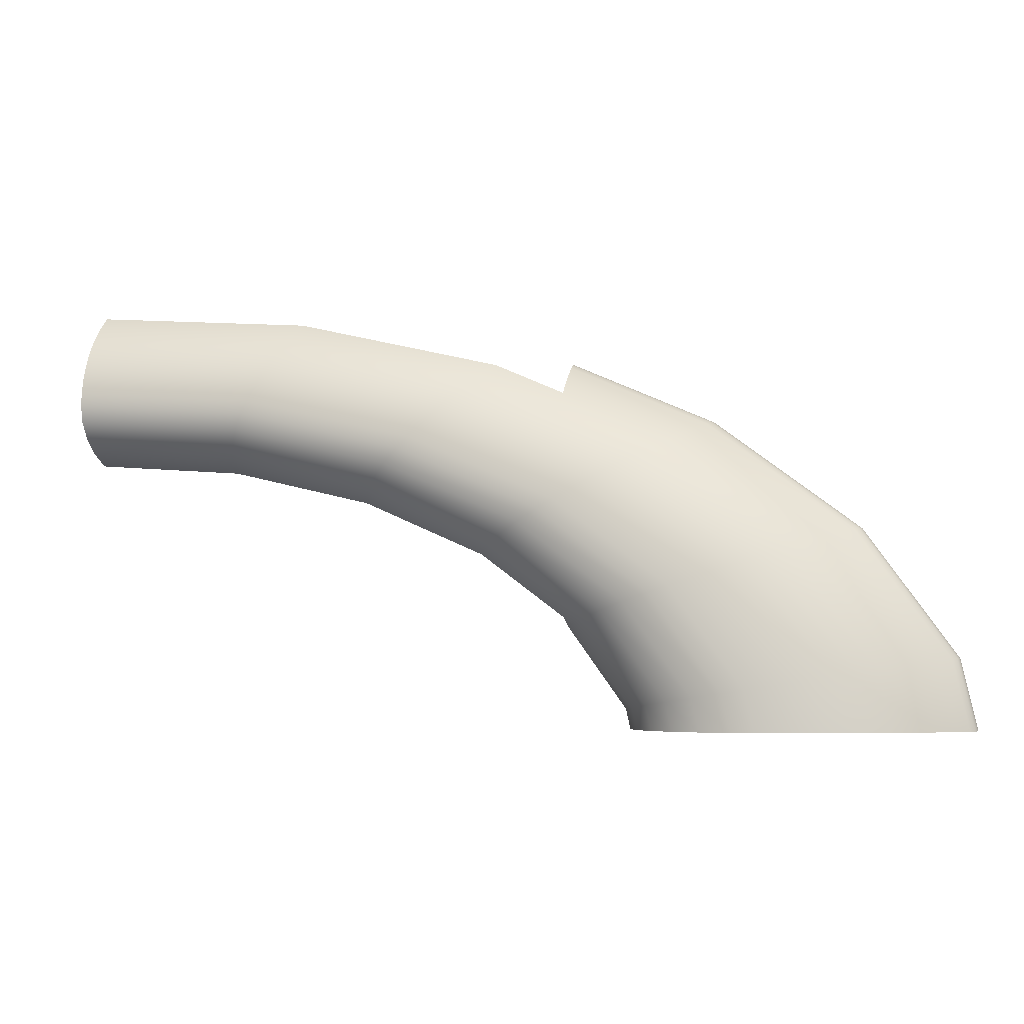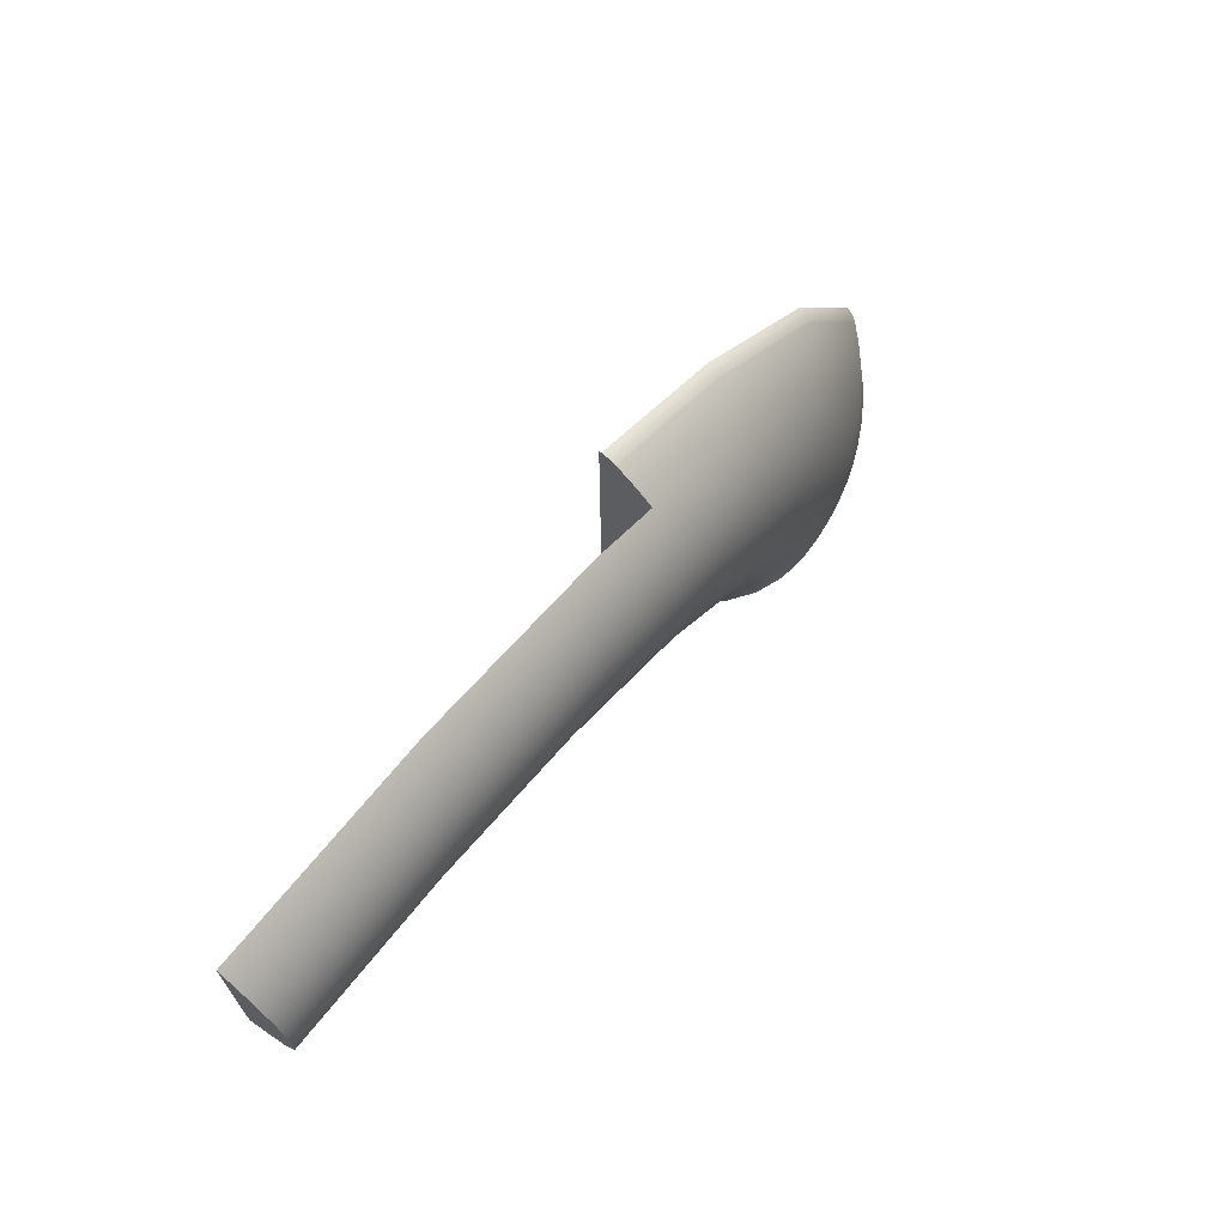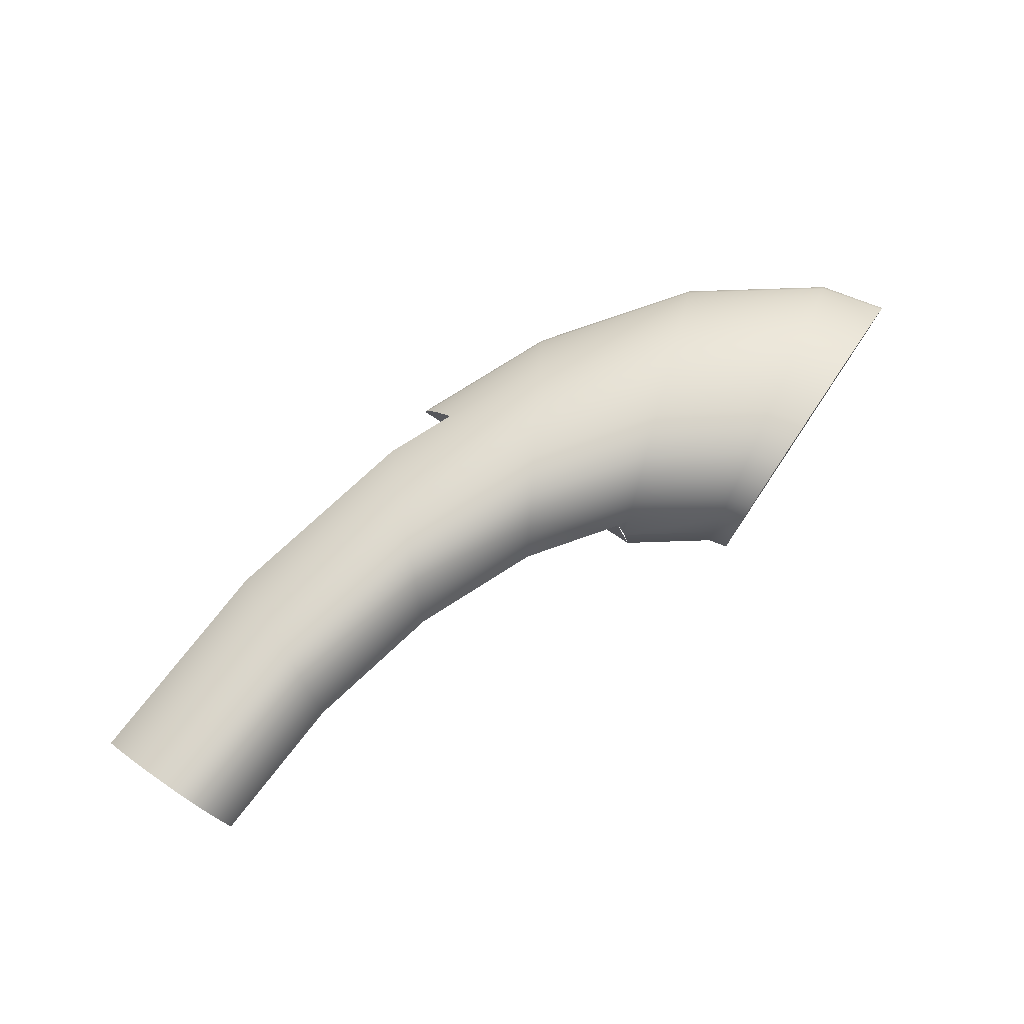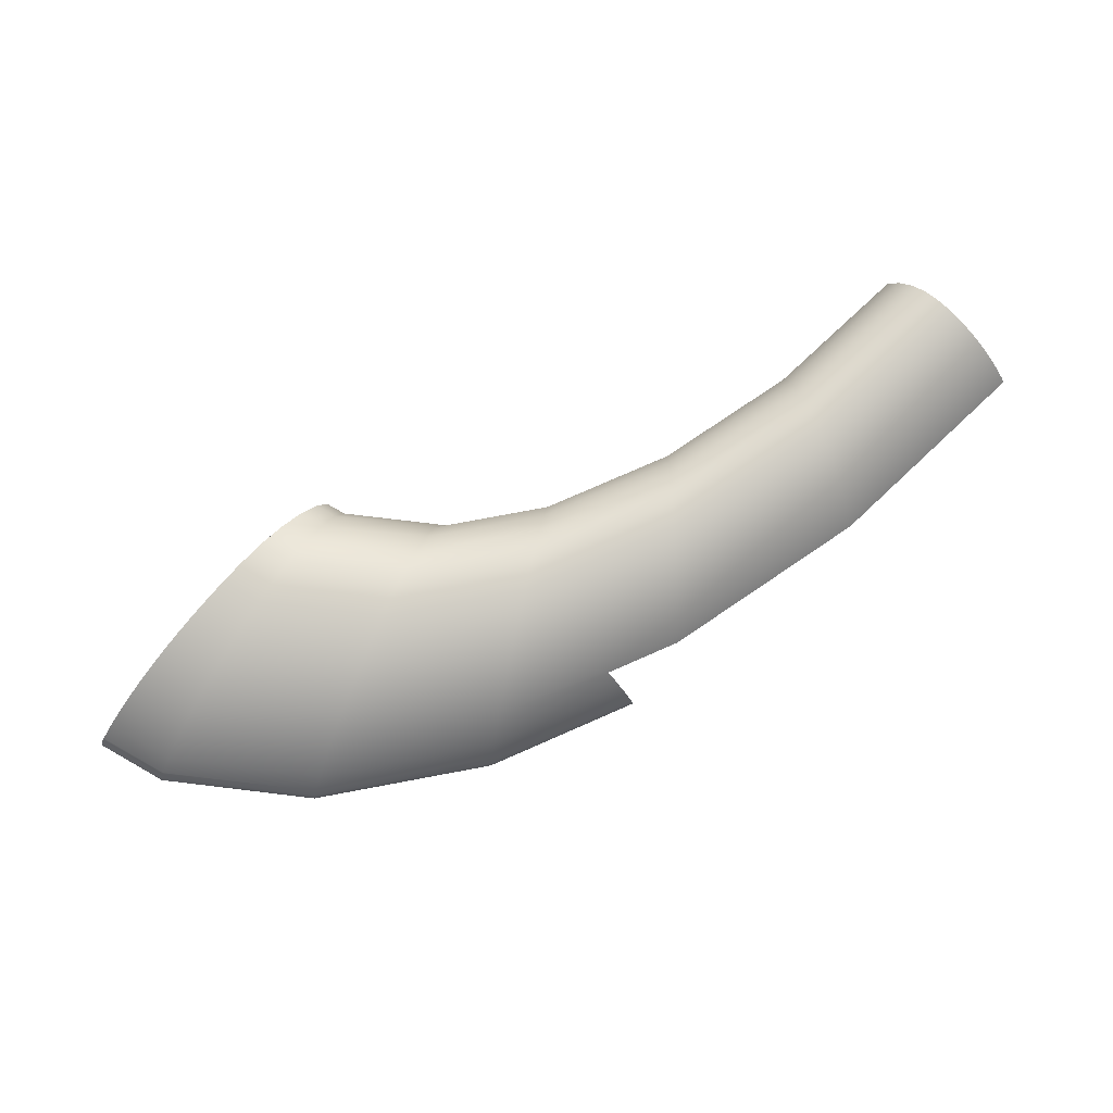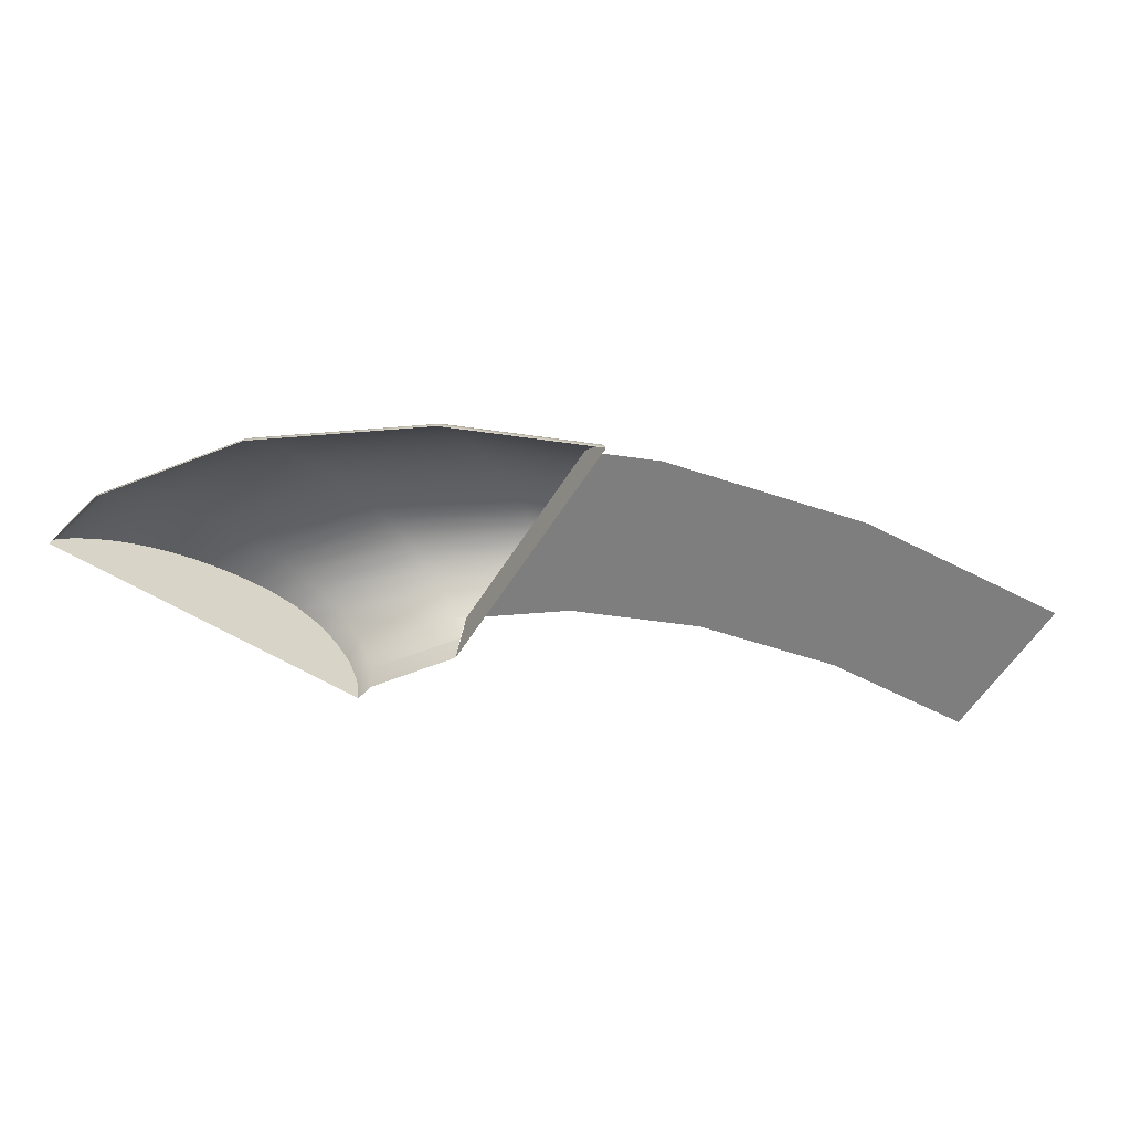
<metadata>
{"format":"obj","ext":"obj","renderer":"f3d","projection":"perspective","resolution":1024,"background":"white","views":[{"elev":-4.4,"azim":-164.9,"up":"+Z"},{"elev":67.8,"azim":127.6,"up":"+Z"},{"elev":77.5,"azim":123.8,"up":"+Y"},{"elev":77.3,"azim":-47.5,"up":"+Y"},{"elev":-59.4,"azim":-32.1,"up":"+Y"}]}
</metadata>
<code>
o Quarter_handle2/Quarter_handle12/mesh11/mesh11-geometry#mesh11-geometry
v 0.3989 0.354 0.2584
v 0.3989 0.3524 0.2577
v 0.3873 0.354 0.2576
v 0.3989 0.3527 0.2689
v 0.3877 0.3524 0.2568
v 0.3869 0.3553 0.2585
v 0.3989 0.3535 0.2682
v 0.3989 0.3523 0.2576
v 0.3772 0.3524 0.2543
v 0.3877 0.3523 0.2568
v 0.3765 0.354 0.255
v 0.3989 0.3553 0.2594
v 0.3826 0.3527 0.2677
v 0.3989 0.3543 0.2673
v 0.3989 0.3523 0.2693
v 0.3772 0.3523 0.2543
v 0.3757 0.3553 0.2559
v 0.3864 0.3561 0.2597
v 0.383 0.3535 0.2669
v 0.3825 0.3523 0.268
v 0.362 0.3523 0.2621
v 0.3683 0.3523 0.2503
v 0.3682 0.3524 0.2503
v 0.3746 0.3561 0.2569
v 0.3673 0.354 0.2509
v 0.3989 0.3549 0.2665
v 0.3989 0.3561 0.2606
v 0.3681 0.3535 0.2634
v 0.3674 0.3527 0.2641
v 0.3833 0.3543 0.2661
v 0.3671 0.3523 0.2644
v 0.3646 0.3561 0.2524
v 0.366 0.3553 0.2516
v 0.3989 0.3554 0.2656
v 0.3735 0.3563 0.258
v 0.3858 0.3563 0.2609
v 0.3544 0.3527 0.2583
v 0.362 0.3523 0.2456
v 0.3613 0.3524 0.2451
v 0.363 0.3563 0.2533
v 0.3586 0.3553 0.246
v 0.3837 0.3549 0.2653
v 0.3989 0.3558 0.2647
v 0.3989 0.3563 0.2619
v 0.3688 0.3543 0.2627
v 0.3535 0.3518 0.2588
v 0.362 0.3518 0.2626
v 0.3601 0.354 0.2455
v 0.3569 0.3561 0.2466
v 0.355 0.3563 0.2473
v 0.3841 0.3554 0.2645
v 0.3619 0.3563 0.254
v 0.3727 0.3563 0.2588
v 0.3989 0.3561 0.2638
v 0.3854 0.3563 0.2618
v 0.3553 0.3535 0.2578
v 0.3432 0.3518 0.2512
v 0.362 0.3507 0.2635
v 0.362 0.3505 0.2449
v 0.357 0.3524 0.2391
v 0.3536 0.3563 0.2477
v 0.354 0.3553 0.2396
v 0.352 0.3561 0.2399
v 0.3696 0.3549 0.2619
v 0.3845 0.3558 0.2636
v 0.3989 0.3563 0.2628
v 0.3563 0.3543 0.2572
v 0.3443 0.3527 0.2508
v 0.3422 0.3507 0.2515
v 0.362 0.3496 0.2643
v 0.3557 0.354 0.2393
v 0.3499 0.3563 0.2402
v 0.3483 0.3563 0.2404
v 0.3703 0.3554 0.2612
v 0.3521 0.3561 0.2482
v 0.3607 0.3561 0.2546
v 0.3719 0.3561 0.2596
v 0.3849 0.3561 0.2627
v 0.3455 0.3535 0.2504
v 0.3368 0.3518 0.2422
v 0.3356 0.3507 0.2424
v 0.3526 0.3507 0.2593
v 0.3518 0.3496 0.2598
v 0.362 0.3495 0.2644
v 0.3578 0.3505 0.239
v 0.3566 0.3524 0.2375
v 0.3468 0.3561 0.2407
v 0.3535 0.3553 0.2375
v 0.3515 0.3561 0.2375
v 0.3493 0.3563 0.2375
v 0.3574 0.3549 0.2566
v 0.3711 0.3558 0.2604
v 0.3468 0.3543 0.25
v 0.3381 0.3527 0.242
v 0.3345 0.3496 0.2426
v 0.3517 0.3495 0.2598
v 0.362 0.3493 0.2645
v 0.362 0.3505 0.2449
v 0.3575 0.3505 0.2375
v 0.3553 0.354 0.2375
v 0.3476 0.3563 0.2375
v 0.346 0.3561 0.2375
v 0.3585 0.3554 0.2559
v 0.3452 0.3558 0.2409
v 0.3508 0.3558 0.2487
v 0.3596 0.3558 0.2553
v 0.3394 0.3535 0.2418
v 0.3357 0.3518 0.2375
v 0.3345 0.3507 0.2375
v 0.3412 0.3496 0.2518
v 0.362 0.3491 0.2646
v 0.362 0.3484 0.2445
v 0.3577 0.3484 0.2375
v 0.3329 0.3484 0.2375
v 0.3444 0.3558 0.2375
v 0.3481 0.3549 0.2496
v 0.3408 0.3543 0.2416
v 0.337 0.3527 0.2375
v 0.3334 0.3496 0.2375
v 0.3344 0.3495 0.2426
v 0.3411 0.3495 0.2519
v 0.3516 0.3493 0.2599
v 0.3515 0.3491 0.2599
v 0.362 0.349 0.2646
v 0.3581 0.3484 0.2389
v 0.3494 0.3554 0.2491
v 0.3428 0.3554 0.2375
v 0.3437 0.3554 0.2412
v 0.3384 0.3535 0.2375
v 0.3332 0.3495 0.2375
v 0.362 0.3488 0.2647
v 0.3422 0.3549 0.2414
v 0.3398 0.3543 0.2375
v 0.3331 0.3493 0.2375
v 0.341 0.3493 0.2519
v 0.3515 0.349 0.26
v 0.362 0.3487 0.2647
v 0.3413 0.3549 0.2375
v 0.3343 0.3493 0.2426
v 0.3409 0.3491 0.2519
v 0.3515 0.3488 0.26
v 0.3514 0.3487 0.26
v 0.362 0.3485 0.2647
v 0.333 0.3491 0.2375
v 0.3408 0.349 0.252
v 0.3514 0.3485 0.26
v 0.333 0.349 0.2375
v 0.3342 0.3491 0.2426
v 0.3408 0.3488 0.252
v 0.3408 0.3487 0.252
v 0.362 0.3484 0.2647
v 0.3329 0.3488 0.2375
v 0.3341 0.349 0.2426
v 0.3407 0.3485 0.252
v 0.362 0.3483 0.2647
v 0.3341 0.3488 0.2426
v 0.3329 0.3487 0.2375
v 0.334 0.3487 0.2426
v 0.3329 0.3485 0.2375
v 0.334 0.3485 0.2427
v 0.334 0.3484 0.2427
f 1 2 3
f 1 4 2
f 2 4 1
f 5 3 2
f 3 6 1
f 7 4 1
f 1 4 7
f 2 4 8
f 8 4 2
f 5 9 3
f 5 2 10
f 3 11 6
f 12 1 6
f 4 7 13
f 14 7 1
f 1 7 14
f 15 8 4
f 4 8 15
f 8 10 2
f 9 5 16
f 11 3 9
f 10 16 5
f 17 6 11
f 12 14 1
f 1 14 12
f 6 18 12
f 19 13 7
f 13 20 4
f 7 14 19
f 15 21 8
f 15 4 20
f 8 21 10
f 16 22 9
f 9 23 11
f 10 21 16
f 17 24 6
f 11 25 17
f 26 14 12
f 12 14 26
f 18 6 24
f 27 12 18
f 19 28 13
f 13 29 20
f 30 19 14
f 31 21 15
f 20 31 15
f 16 21 22
f 23 9 22
f 25 11 23
f 24 17 32
f 33 17 25
f 14 26 30
f 34 26 12
f 12 26 34
f 24 35 18
f 27 34 12
f 12 34 27
f 18 36 27
f 19 30 28
f 29 13 28
f 31 20 29
f 21 31 37
f 38 22 21
f 22 38 23
f 23 39 25
f 33 32 17
f 32 40 24
f 33 25 41
f 42 30 26
f 26 34 42
f 35 24 40
f 36 18 35
f 43 34 27
f 27 34 43
f 44 27 36
f 45 28 30
f 29 28 37
f 29 37 31
f 37 46 21
f 21 47 38
f 39 23 38
f 48 25 39
f 32 33 49
f 40 32 50
f 48 41 25
f 41 49 33
f 30 42 45
f 51 42 34
f 40 52 35
f 35 53 36
f 34 43 51
f 54 43 27
f 27 43 54
f 44 54 27
f 27 54 44
f 36 55 44
f 28 45 56
f 56 37 28
f 46 37 57
f 47 21 46
f 47 58 38
f 59 39 38
f 39 60 48
f 49 50 32
f 50 61 40
f 41 48 62
f 49 41 63
f 64 45 42
f 42 51 64
f 52 40 61
f 53 35 52
f 55 36 53
f 65 51 43
f 43 54 65
f 66 54 44
f 44 54 66
f 66 44 55
f 67 56 45
f 37 56 68
f 68 57 37
f 57 69 46
f 47 46 58
f 58 70 38
f 39 59 60
f 71 48 60
f 50 49 72
f 61 50 73
f 71 62 48
f 62 63 41
f 63 72 49
f 45 64 67
f 74 64 51
f 61 75 52
f 52 76 53
f 53 77 55
f 51 65 74
f 78 65 54
f 54 66 78
f 55 78 66
f 56 67 79
f 79 68 56
f 57 68 80
f 69 57 81
f 82 46 69
f 82 58 46
f 70 58 83
f 70 84 38
f 60 59 85
f 60 86 71
f 72 73 50
f 73 87 61
f 62 71 88
f 63 62 89
f 72 63 90
f 91 67 64
f 64 74 91
f 75 61 87
f 76 52 75
f 77 53 76
f 78 55 77
f 92 74 65
f 65 78 92
f 93 79 67
f 68 79 94
f 94 80 68
f 80 81 57
f 81 95 69
f 82 69 83
f 82 83 58
f 83 96 70
f 84 70 96
f 84 97 38
f 98 85 59
f 85 99 60
f 86 60 99
f 100 71 86
f 73 72 101
f 87 73 102
f 100 88 71
f 88 89 62
f 89 90 63
f 90 101 72
f 67 91 93
f 103 91 74
f 87 104 75
f 75 105 76
f 76 106 77
f 77 92 78
f 74 92 103
f 79 93 107
f 107 94 79
f 80 94 108
f 81 80 109
f 81 109 95
f 110 69 95
f 110 83 69
f 83 110 96
f 84 96 97
f 97 111 38
f 98 112 85
f 99 85 113
f 101 102 73
f 102 115 87
f 116 93 91
f 91 103 116
f 104 87 115
f 105 75 104
f 106 76 105
f 92 77 106
f 106 103 92
f 117 107 93
f 94 107 118
f 118 108 94
f 108 109 80
f 119 95 109
f 95 120 110
f 121 96 110
f 122 97 96
f 111 97 123
f 111 124 38
f 125 85 112
f 125 113 85
f 93 116 117
f 126 116 103
f 115 127 104
f 104 128 105
f 105 126 106
f 103 106 126
f 107 117 129
f 129 118 107
f 119 130 95
f 120 95 130
f 121 110 120
f 96 121 122
f 122 123 97
f 111 123 124
f 124 131 38
f 132 117 116
f 116 126 132
f 128 104 127
f 126 105 128
f 133 129 117
f 130 134 120
f 121 120 135
f 135 122 121
f 122 135 123
f 136 124 123
f 124 136 131
f 131 137 38
f 117 132 133
f 128 132 126
f 127 138 128
f 139 120 134
f 139 135 120
f 140 123 135
f 123 140 136
f 141 131 136
f 137 131 142
f 137 143 38
f 138 133 132
f 132 128 138
f 134 144 139
f 135 139 140
f 145 136 140
f 141 142 131
f 136 145 141
f 142 146 137
f 143 137 146
f 38 143 112
f 148 139 144
f 148 140 139
f 140 148 145
f 141 149 142
f 149 141 145
f 142 150 146
f 143 151 112
f 144 147 148
f 153 145 148
f 150 142 149
f 145 153 149
f 154 146 150
f 155 112 151
f 153 148 147
f 152 156 147
f 149 156 150
f 156 149 153
f 150 158 154
f 153 147 156
f 152 157 156
f 158 150 156
f 160 154 158
f 158 156 157
f 159 160 157
f 114 161 159
f 158 157 160
f 160 159 161
f 3 2 1
f 2 3 5
f 1 6 3
f 3 9 5
f 10 2 5
f 6 11 3
f 6 1 12
f 13 7 4
f 2 10 8
f 16 5 9
f 9 3 11
f 5 16 10
f 11 6 17
f 12 18 6
f 7 13 19
f 4 20 13
f 19 14 7
f 8 21 15
f 20 4 15
f 10 21 8
f 9 22 16
f 11 23 9
f 16 21 10
f 6 24 17
f 17 25 11
f 24 6 18
f 18 12 27
f 13 28 19
f 20 29 13
f 14 19 30
f 15 21 31
f 15 31 20
f 22 21 16
f 22 9 23
f 23 11 25
f 32 17 24
f 25 17 33
f 30 26 14
f 18 35 24
f 27 36 18
f 28 30 19
f 28 13 29
f 29 20 31
f 37 31 21
f 21 22 38
f 23 38 22
f 25 39 23
f 17 32 33
f 24 40 32
f 41 25 33
f 26 30 42
f 42 34 26
f 40 24 35
f 35 18 36
f 36 27 44
f 30 28 45
f 37 28 29
f 31 37 29
f 21 46 37
f 38 47 21
f 38 23 39
f 39 25 48
f 49 33 32
f 50 32 40
f 25 41 48
f 33 49 41
f 45 42 30
f 34 42 51
f 35 52 40
f 36 53 35
f 51 43 34
f 44 55 36
f 56 45 28
f 28 37 56
f 57 37 46
f 46 21 47
f 38 58 47
f 38 39 59
f 48 60 39
f 32 50 49
f 40 61 50
f 62 48 41
f 63 41 49
f 42 45 64
f 64 51 42
f 61 40 52
f 52 35 53
f 53 36 55
f 43 51 65
f 65 54 43
f 55 44 66
f 45 56 67
f 68 56 37
f 37 57 68
f 46 69 57
f 58 46 47
f 38 70 58
f 60 59 39
f 60 48 71
f 72 49 50
f 73 50 61
f 48 62 71
f 41 63 62
f 49 72 63
f 67 64 45
f 51 64 74
f 52 75 61
f 53 76 52
f 55 77 53
f 74 65 51
f 54 65 78
f 78 66 54
f 66 78 55
f 79 67 56
f 56 68 79
f 80 68 57
f 81 57 69
f 69 46 82
f 46 58 82
f 83 58 70
f 38 84 70
f 85 59 60
f 71 86 60
f 50 73 72
f 61 87 73
f 88 71 62
f 89 62 63
f 90 63 72
f 64 67 91
f 91 74 64
f 87 61 75
f 75 52 76
f 76 53 77
f 77 55 78
f 65 74 92
f 92 78 65
f 67 79 93
f 94 79 68
f 68 80 94
f 57 81 80
f 69 95 81
f 83 69 82
f 58 83 82
f 70 96 83
f 96 70 84
f 38 97 84
f 59 85 98
f 60 99 85
f 99 60 86
f 86 71 100
f 101 72 73
f 102 73 87
f 71 88 100
f 62 89 88
f 63 90 89
f 72 101 90
f 93 91 67
f 74 91 103
f 75 104 87
f 76 105 75
f 77 106 76
f 78 92 77
f 103 92 74
f 107 93 79
f 79 94 107
f 108 94 80
f 109 80 81
f 95 109 81
f 95 69 110
f 69 83 110
f 96 110 83
f 97 96 84
f 38 111 97
f 85 112 98
f 113 85 99
f 86 99 114
f 114 99 86
f 100 86 114
f 114 86 100
f 73 102 101
f 87 115 102
f 88 100 114
f 114 100 88
f 89 88 114
f 114 88 89
f 90 89 114
f 114 89 90
f 101 90 114
f 114 90 101
f 91 93 116
f 116 103 91
f 115 87 104
f 104 75 105
f 105 76 106
f 106 77 92
f 92 103 106
f 93 107 117
f 118 107 94
f 94 108 118
f 80 109 108
f 109 95 119
f 110 120 95
f 110 96 121
f 96 97 122
f 123 97 111
f 38 124 111
f 112 85 125
f 85 113 125
f 113 114 99
f 99 114 113
f 102 101 114
f 114 101 102
f 115 102 114
f 114 102 115
f 117 116 93
f 103 116 126
f 104 127 115
f 105 128 104
f 106 126 105
f 126 106 103
f 129 117 107
f 107 118 129
f 108 118 114
f 114 118 108
f 109 108 114
f 114 108 109
f 95 130 119
f 119 109 114
f 114 109 119
f 130 95 120
f 120 110 121
f 122 121 96
f 97 123 122
f 124 123 111
f 38 131 124
f 127 115 114
f 114 115 127
f 116 117 132
f 132 126 116
f 127 104 128
f 128 105 126
f 117 129 133
f 118 129 114
f 114 129 118
f 130 119 114
f 114 119 130
f 120 134 130
f 135 120 121
f 121 122 135
f 123 135 122
f 123 124 136
f 131 136 124
f 38 137 131
f 138 127 114
f 114 127 138
f 133 132 117
f 126 132 128
f 128 138 127
f 129 133 114
f 114 133 129
f 134 130 114
f 114 130 134
f 134 120 139
f 120 135 139
f 135 123 140
f 136 140 123
f 136 131 141
f 142 131 137
f 38 143 137
f 133 138 114
f 114 138 133
f 132 133 138
f 138 128 132
f 144 134 114
f 114 134 144
f 139 144 134
f 140 139 135
f 140 136 145
f 131 142 141
f 141 145 136
f 137 146 142
f 146 137 143
f 112 143 38
f 147 144 114
f 114 144 147
f 144 139 148
f 139 140 148
f 145 148 140
f 142 149 141
f 145 141 149
f 146 150 142
f 112 151 143
f 148 147 144
f 152 147 114
f 114 147 152
f 148 145 153
f 149 142 150
f 149 153 145
f 150 146 154
f 151 112 155
f 147 148 153
f 147 156 152
f 157 152 114
f 114 152 157
f 150 156 149
f 153 149 156
f 154 158 150
f 156 147 153
f 156 157 152
f 159 157 114
f 114 157 159
f 156 150 158
f 158 154 160
f 157 156 158
f 157 160 159
f 159 161 114
f 160 157 158
f 161 159 160

</code>
